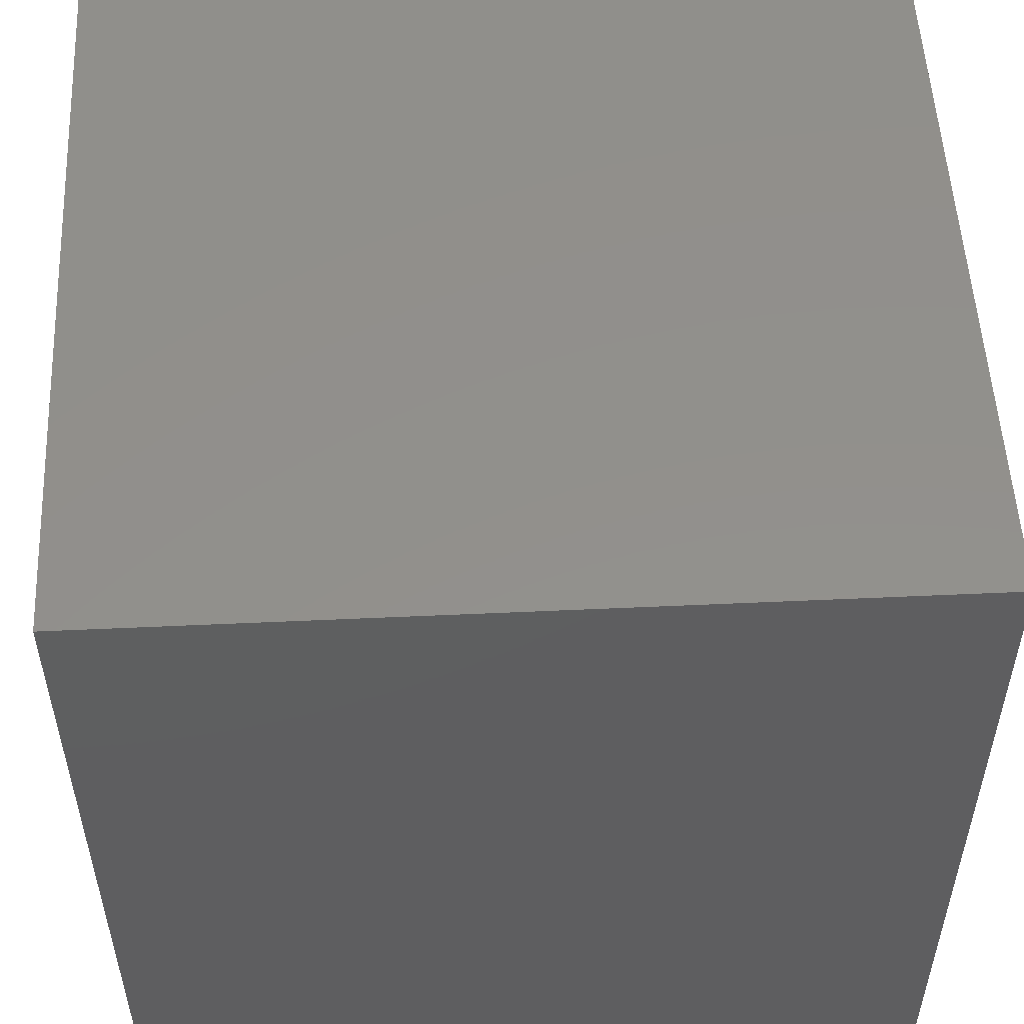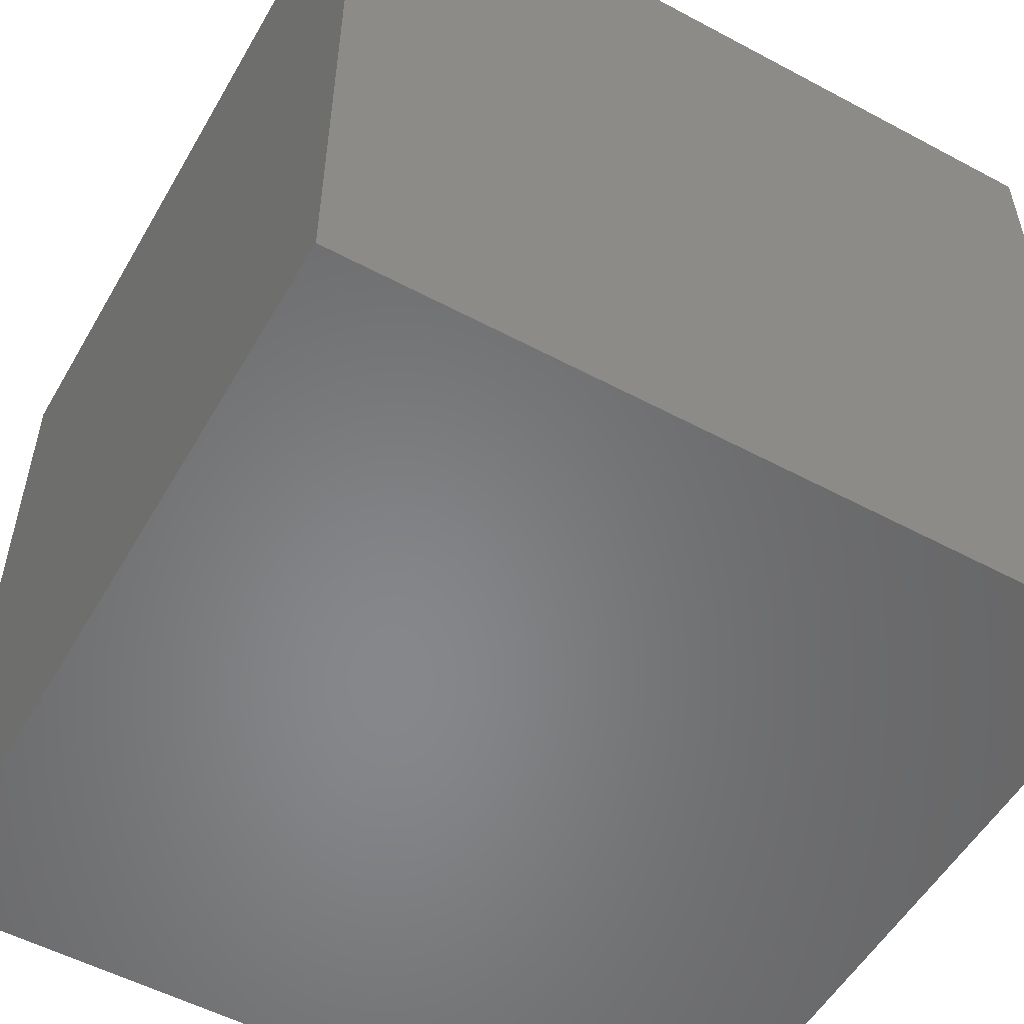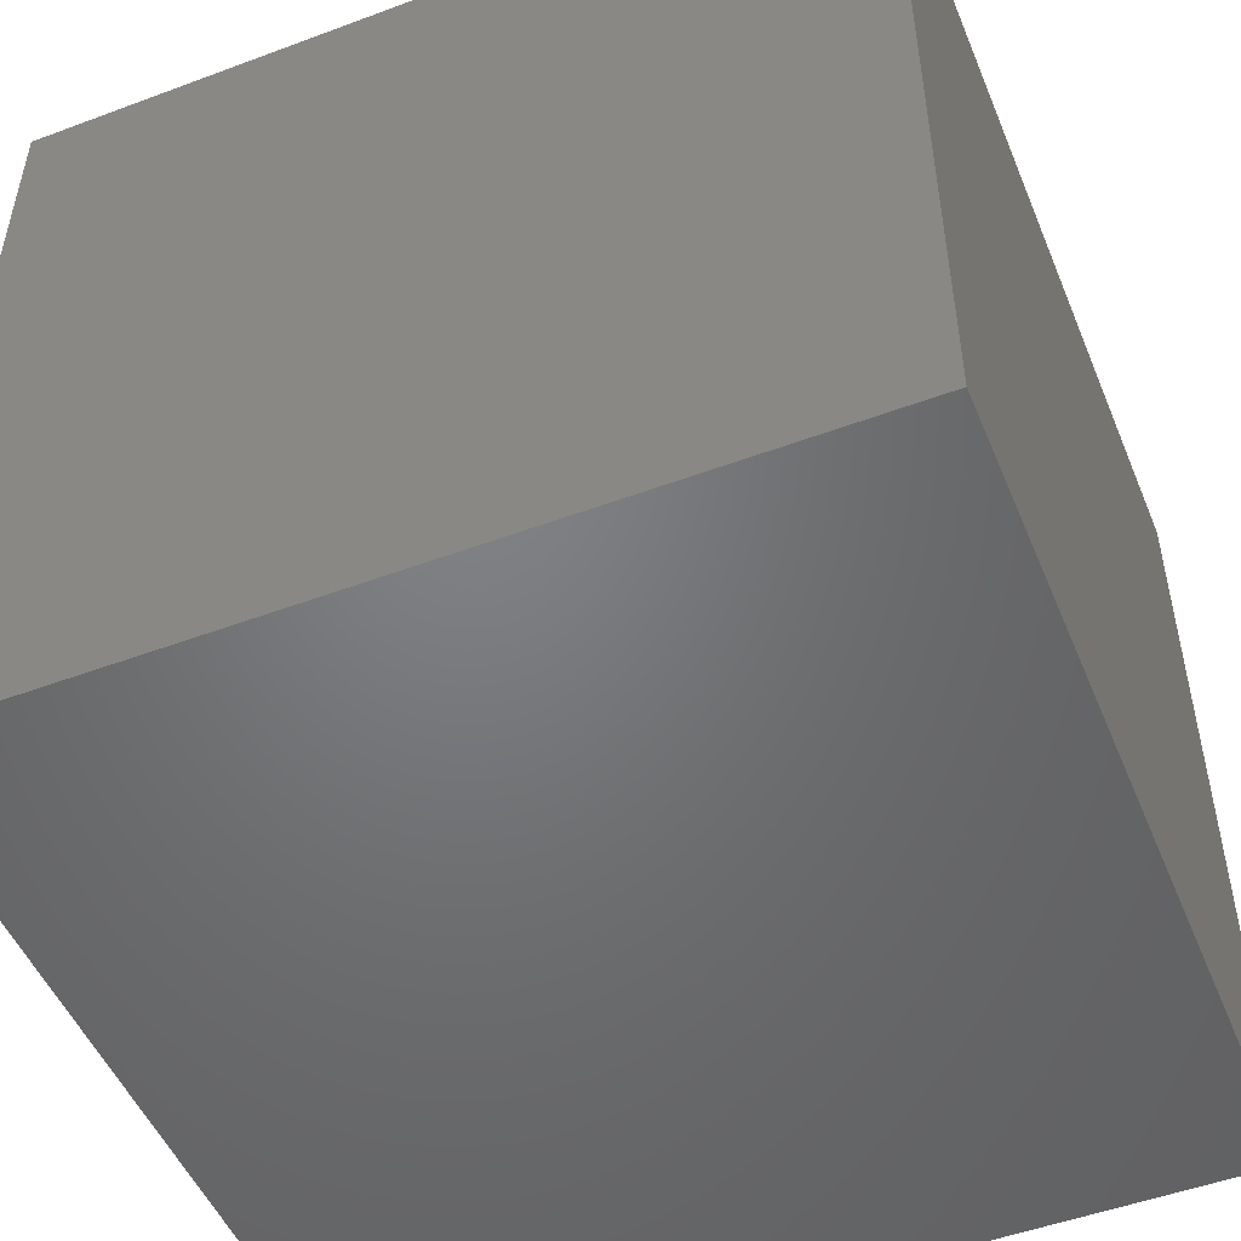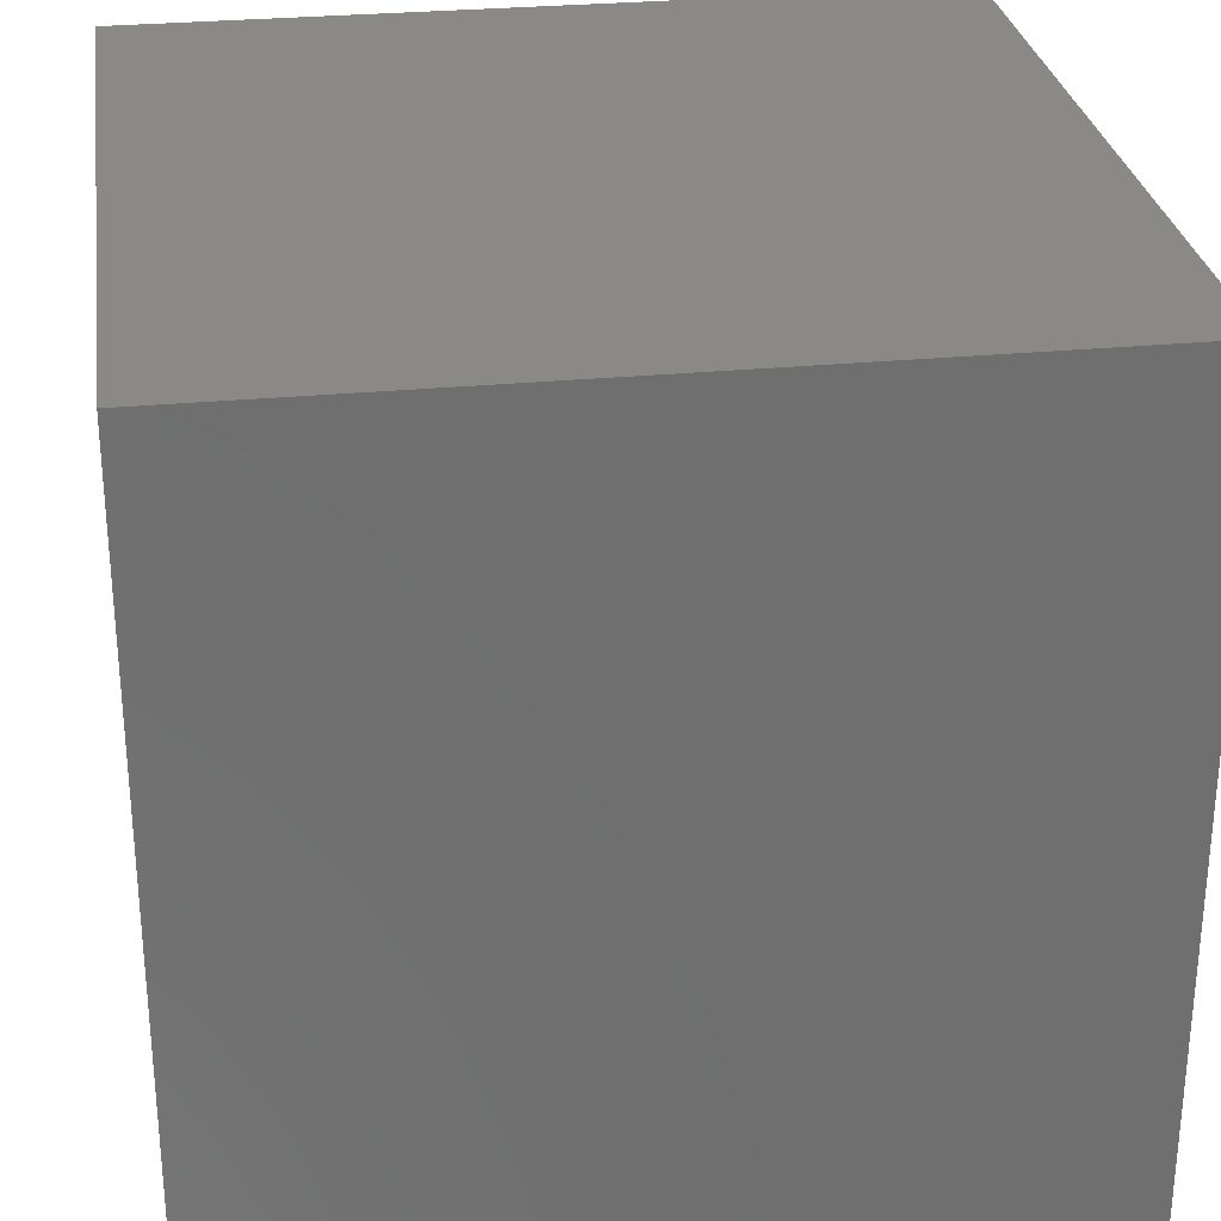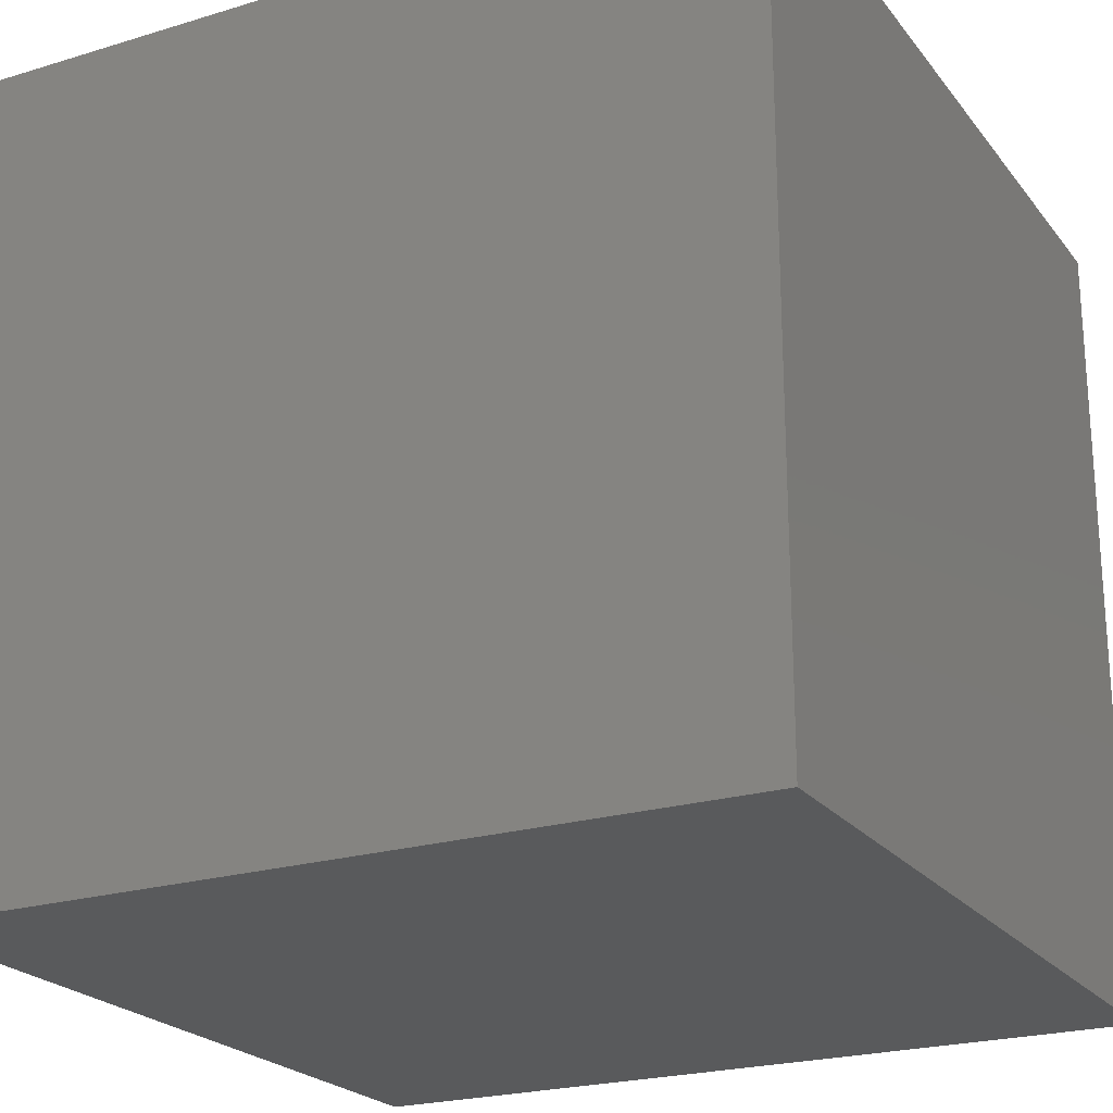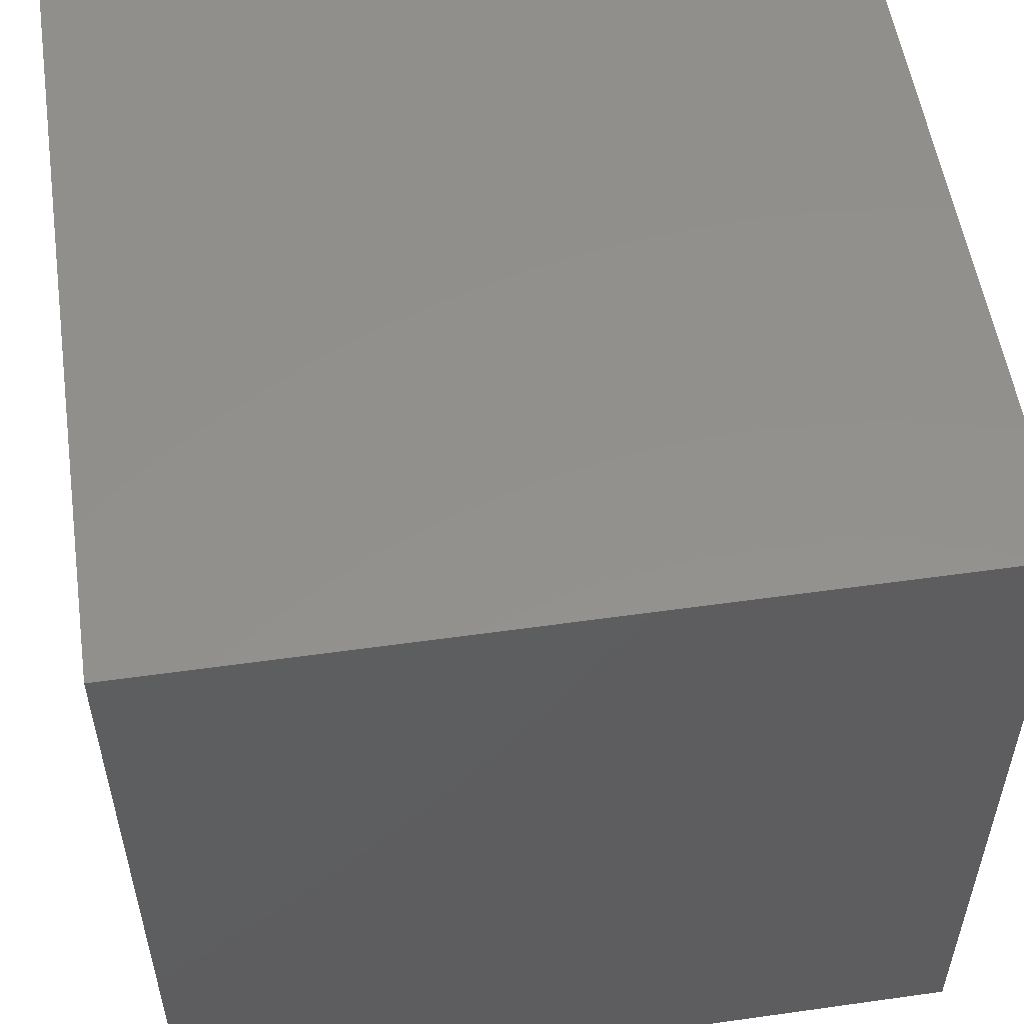
<metadata>
{"format":"stl","ext":"stl","renderer":"f3d","projection":"perspective","resolution":1024,"background":"white","views":[{"elev":53.1,"azim":177.2,"up":"+Z"},{"elev":-54.0,"azim":-29.6,"up":"+Z"},{"elev":-50.5,"azim":22.2,"up":"+Z"},{"elev":28.7,"azim":171.8,"up":"+Y"},{"elev":-22.6,"azim":27.6,"up":"+Z"},{"elev":54.2,"azim":81.5,"up":"+Y"}]}
</metadata>
<code>
# stl→obj: 8 verts, 12 faces
v 0 10 10
v 0 10 0
v 0 0 0
v 0 0 10
v 10 0 0
v 10 10 0
v 10 10 10
v 10 0 10
f 1 2 3
f 3 4 1
f 5 6 7
f 7 8 5
f 4 3 5
f 5 8 4
f 6 2 1
f 1 7 6
f 5 3 2
f 2 6 5
f 1 4 8
f 8 7 1

</code>
